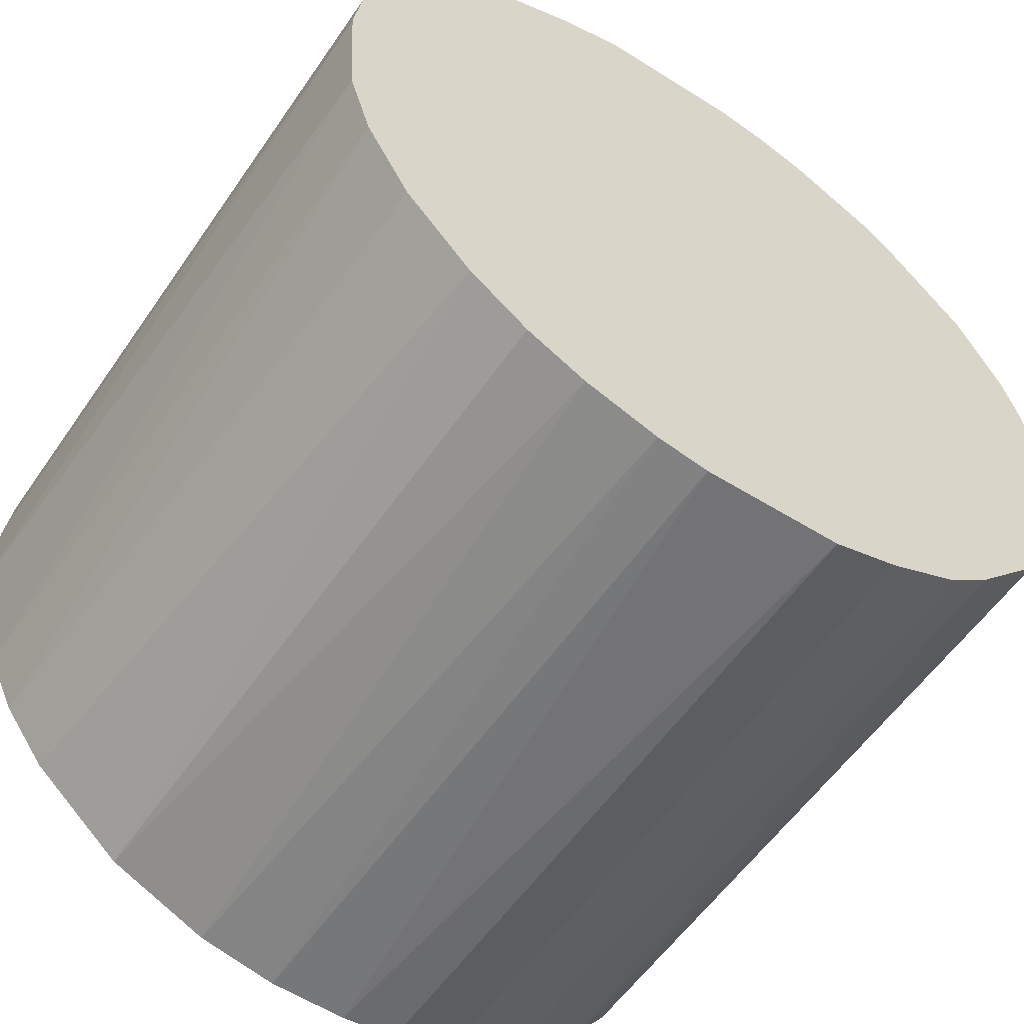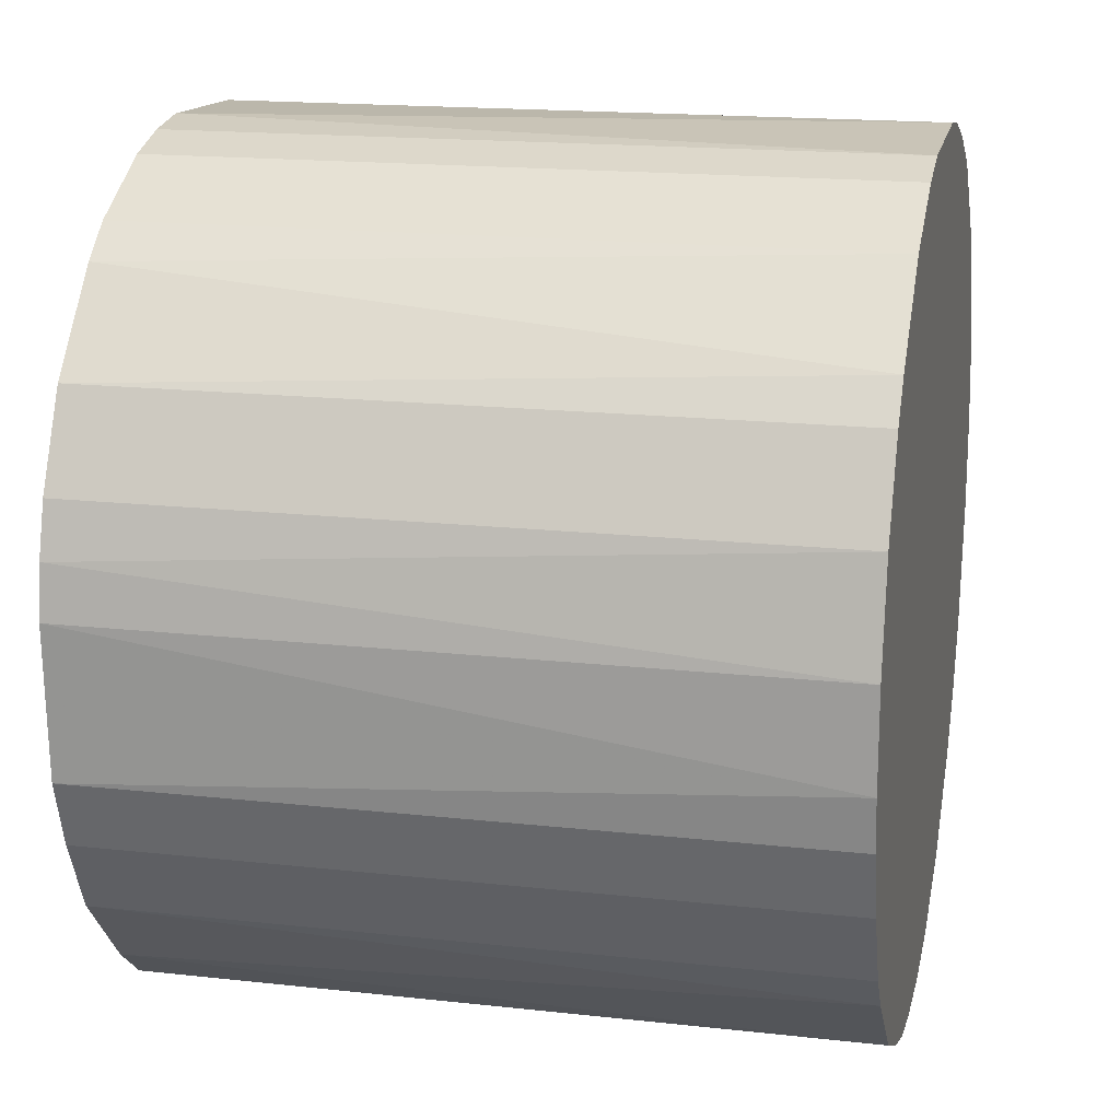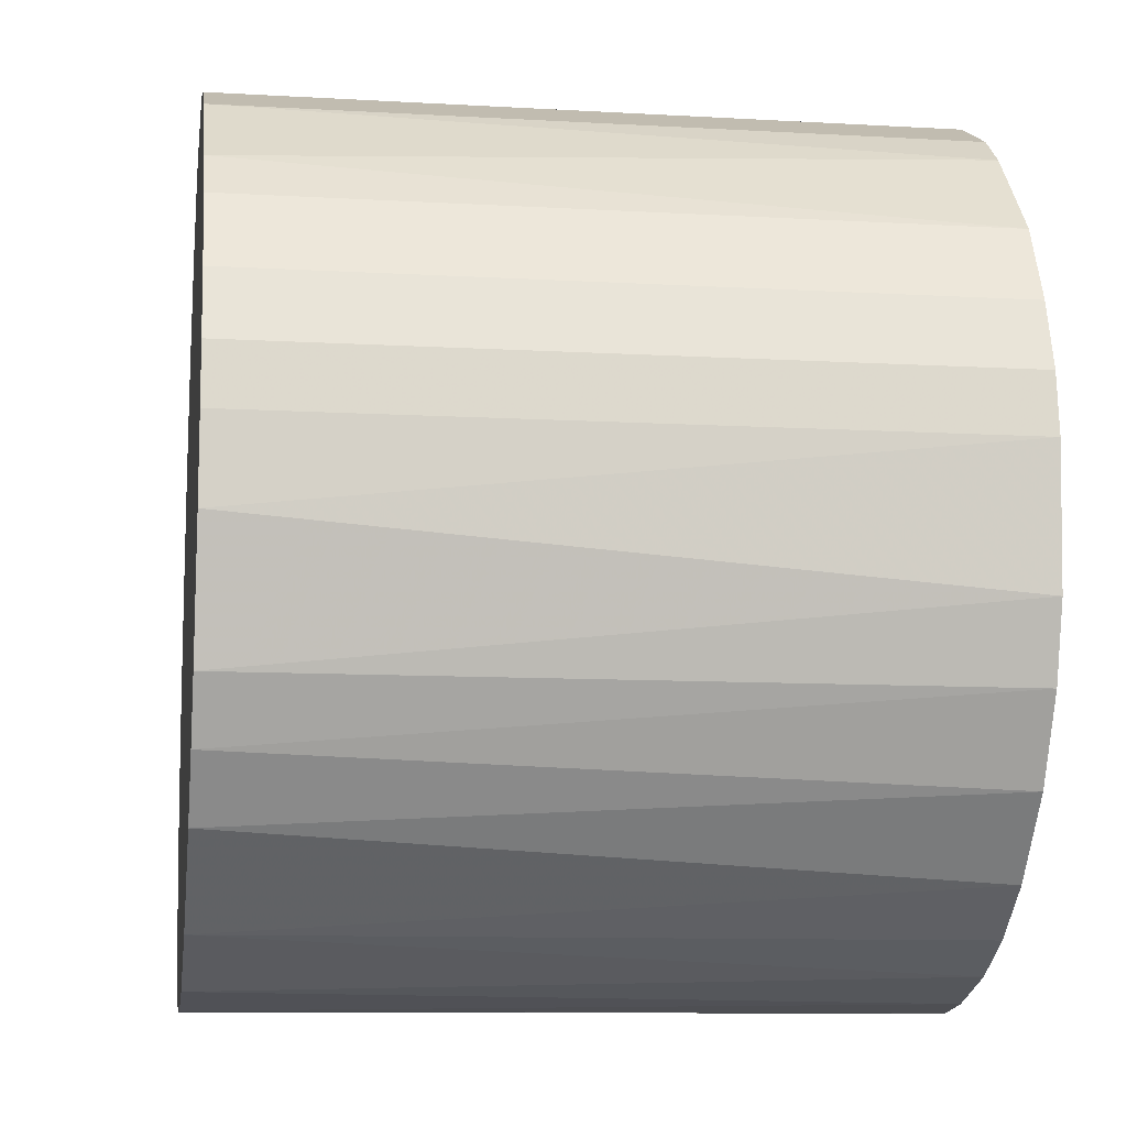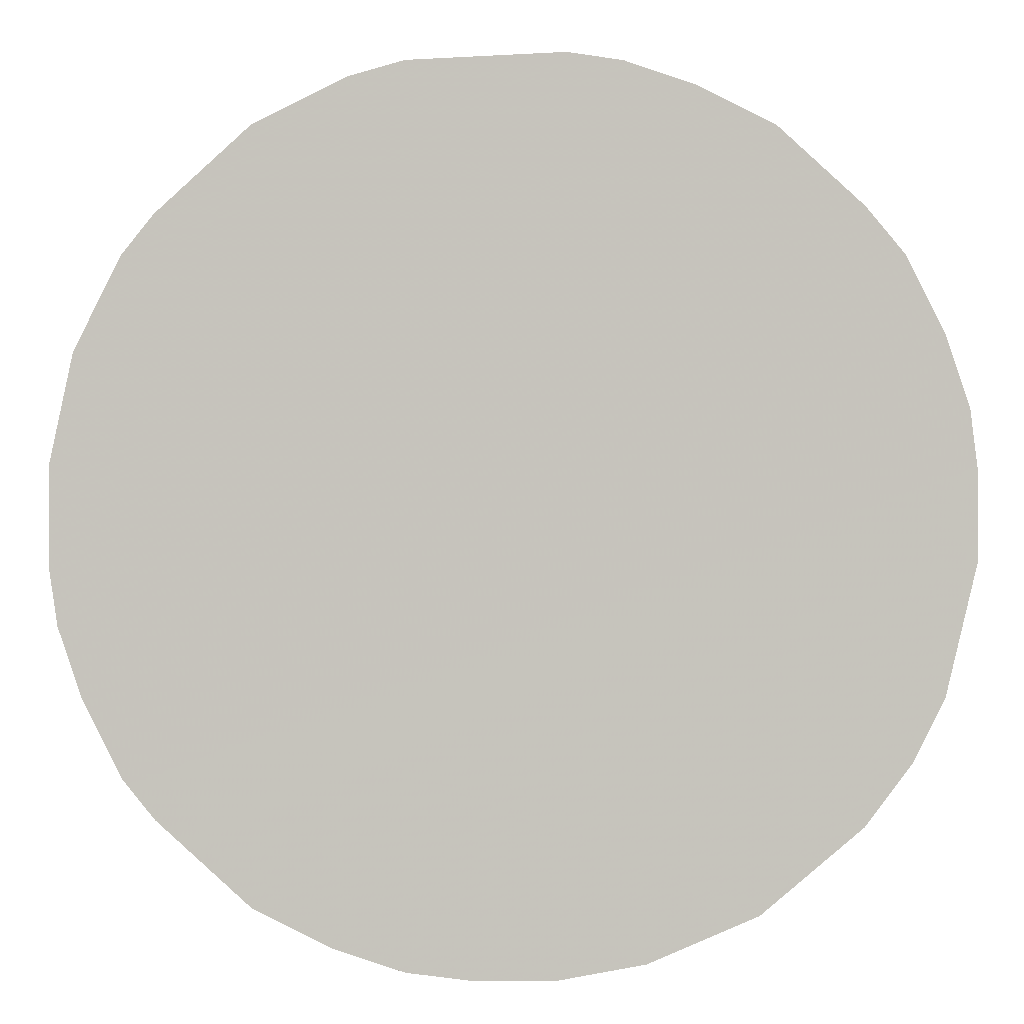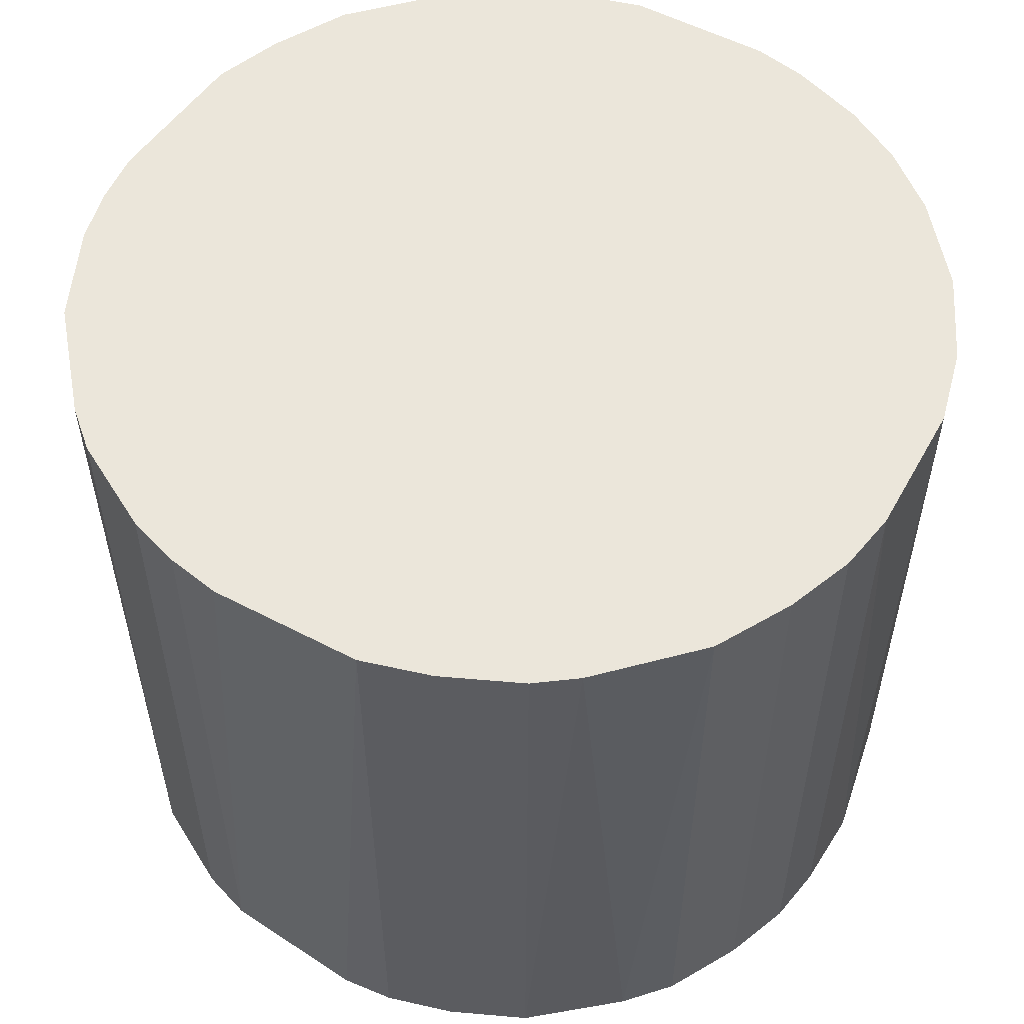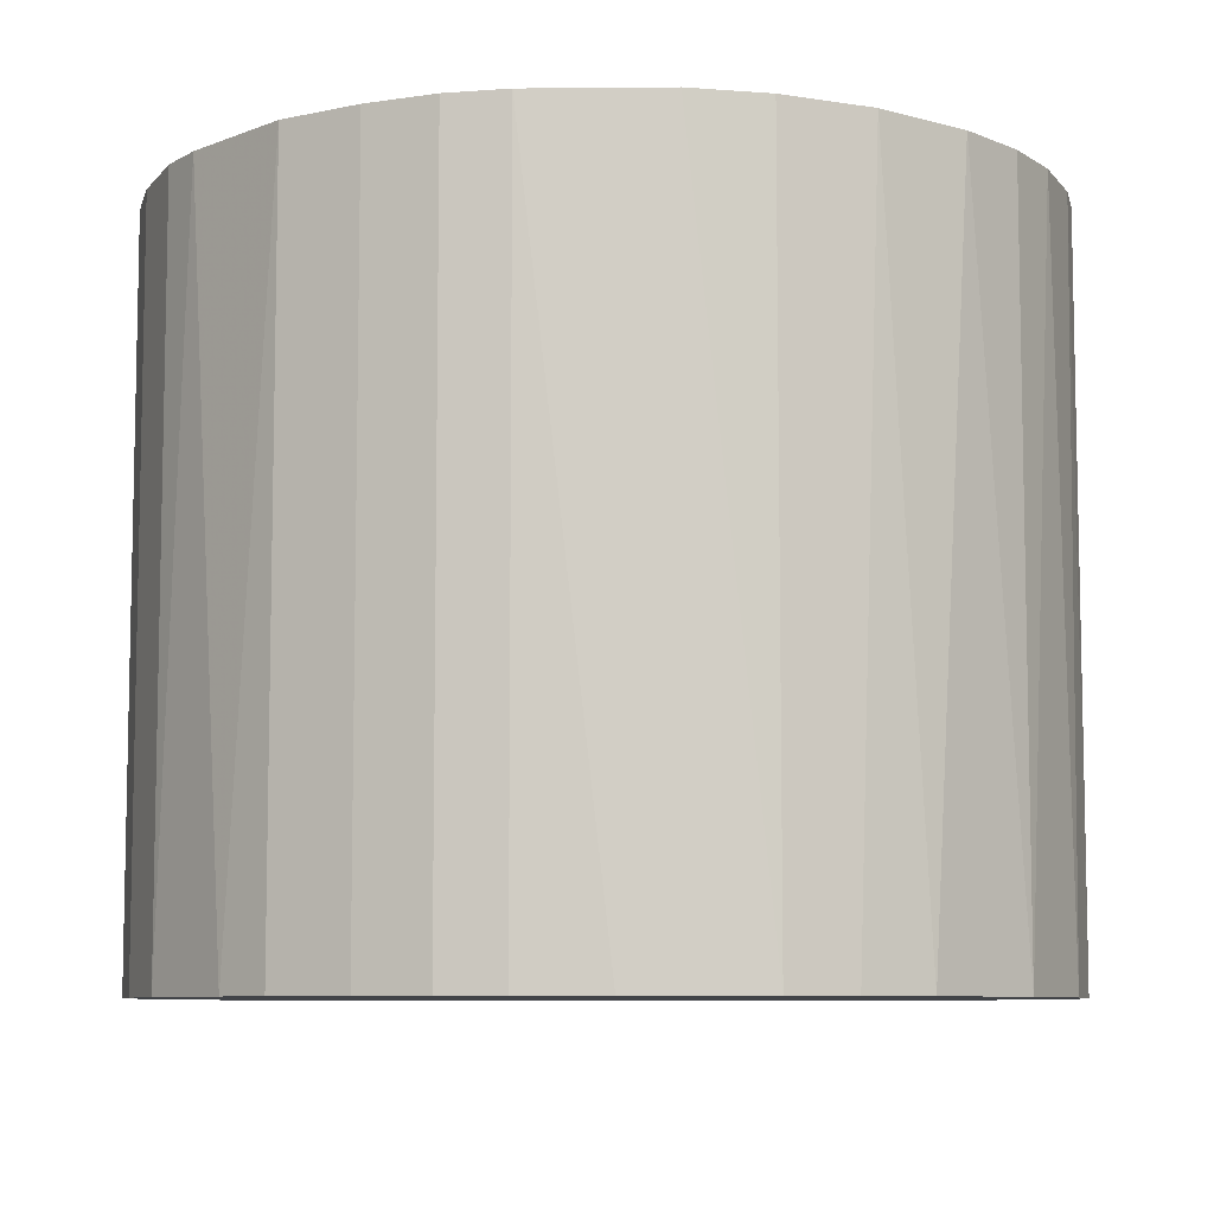
<metadata>
{"format":"obj","ext":"obj","renderer":"f3d","projection":"perspective","resolution":1024,"background":"white","views":[{"elev":-57.1,"azim":-34.2,"up":"+Y"},{"elev":17.1,"azim":102.6,"up":"+Y"},{"elev":-10.2,"azim":-98.4,"up":"+Y"},{"elev":0.8,"azim":179.7,"up":"+Y"},{"elev":54.9,"azim":-148.1,"up":"+Z"},{"elev":-7.9,"azim":-85.4,"up":"+Z"}]}
</metadata>
<code>
o convex_0
v -0.01262 -0.02047 -0.01983
v 0.002657 0.02372 0.01983
v 0.005549 0.02331 0.01983
v -0.005187 -0.02336 0.01983
v 0.02331 -0.005601 -0.01983
v -0.02006 0.01339 -0.01983
v -0.02378 0.002243 0.01983
v 0.02331 -0.005601 0.01983
v 0.0134 0.02 -0.01983
v 0.0134 -0.02006 -0.01983
v 0.02 0.01339 0.01983
v -0.02212 -0.009316 -0.01983
v -0.01964 -0.01386 0.01983
v -0.01551 0.01835 0.01983
v -0.005601 0.02331 -0.01983
v 0.01588 -0.01799 0.01983
v 0.02248 0.008441 -0.01983
v 0.002243 -0.02378 -0.01983
v 0.005549 -0.02336 0.01983
v -0.02378 0.002243 -0.01983
v 0.02372 0.002657 0.01983
v 0.02 -0.01345 -0.01983
v 0.005549 0.02331 -0.01983
v -0.02212 0.009264 0.01983
v -0.005601 0.02331 0.01983
v -0.01345 0.02 -0.01983
v -0.02336 -0.005187 0.01983
v 0.0134 0.02 0.01983
v -0.01262 -0.02047 0.01983
v -0.01799 -0.01592 -0.01983
v -0.006838 -0.02295 -0.01983
v 0.01835 0.01546 -0.01983
v 0.02 -0.01345 0.01983
v 0.02372 0.002657 -0.01983
v -0.02336 0.005544 -0.01983
v -0.02378 -0.002295 -0.01983
v -0.009316 0.02207 0.01983
v -0.02006 0.01339 0.01983
v 0.02248 0.008441 0.01983
v 0.0134 -0.02006 0.01983
v 0.009264 -0.02212 -0.01983
v -0.002709 0.02372 -0.01983
v -0.01593 -0.01799 0.01983
v 0.008441 0.02248 0.01983
v -0.002295 -0.02378 0.01983
v 0.02207 -0.009316 -0.01983
v -0.02212 -0.009316 0.01983
v 0.02372 -0.002709 -0.01983
v -0.002295 -0.02378 -0.01983
v -0.009316 -0.02212 0.01983
v 0.01546 0.01835 0.01983
v -0.01799 0.01587 -0.01983
v 0.01835 -0.01551 -0.01983
v -0.02047 -0.01262 -0.01983
v 0.008441 0.02248 -0.01983
v 0.02 0.01339 -0.01983
v -0.009316 0.02207 -0.01983
v 0.005549 -0.02336 -0.01983
v -0.02336 0.005544 0.01983
v -0.02212 0.009264 -0.01983
v -0.01345 0.02 0.01983
v 0.009264 -0.02212 0.01983
v 0.02207 -0.009316 0.01983
v 0.02331 0.005544 0.01983
f 39 21 64
f 3 2 4
f 5 1 6
f 4 2 7
f 3 4 8
f 5 6 9
f 1 5 10
f 3 8 11
f 6 1 12
f 4 7 13
f 7 2 14
f 9 6 15
f 8 4 16
f 5 9 17
f 1 10 18
f 16 4 19
f 6 12 20
f 11 8 21
f 10 5 22
f 2 3 23
f 9 15 23
f 7 14 24
f 14 2 25
f 15 6 26
f 13 7 27
f 3 11 28
f 4 13 29
f 12 1 30
f 1 18 31
f 17 9 32
f 8 16 33
f 5 17 34
f 6 20 35
f 20 7 35
f 7 20 36
f 20 12 36
f 27 7 36
f 12 27 36
f 14 25 37
f 25 15 37
f 6 24 38
f 24 14 38
f 17 11 39
f 11 21 39
f 10 16 40
f 16 19 40
f 18 10 41
f 10 40 41
f 2 23 42
f 23 15 42
f 25 2 42
f 15 25 42
f 1 29 43
f 29 13 43
f 13 30 43
f 30 1 43
f 23 3 44
f 3 28 44
f 28 9 44
f 19 4 45
f 18 19 45
f 5 8 46
f 22 5 46
f 33 22 46
f 13 27 47
f 27 12 47
f 8 5 48
f 21 8 48
f 5 34 48
f 34 21 48
f 31 18 49
f 4 31 49
f 45 4 49
f 18 45 49
f 29 1 50
f 4 29 50
f 1 31 50
f 31 4 50
f 9 28 51
f 28 11 51
f 32 9 51
f 11 32 51
f 26 6 52
f 14 26 52
f 6 38 52
f 38 14 52
f 16 10 53
f 10 22 53
f 33 16 53
f 22 33 53
f 30 13 54
f 12 30 54
f 47 12 54
f 13 47 54
f 9 23 55
f 23 44 55
f 44 9 55
f 11 17 56
f 17 32 56
f 32 11 56
f 15 26 57
f 37 15 57
f 26 37 57
f 19 18 58
f 41 19 58
f 18 41 58
f 7 24 59
f 35 7 59
f 24 35 59
f 24 6 60
f 6 35 60
f 35 24 60
f 26 14 61
f 14 37 61
f 37 26 61
f 40 19 62
f 19 41 62
f 41 40 62
f 8 33 63
f 46 8 63
f 33 46 63
f 34 17 64
f 21 34 64
f 17 39 64

</code>
